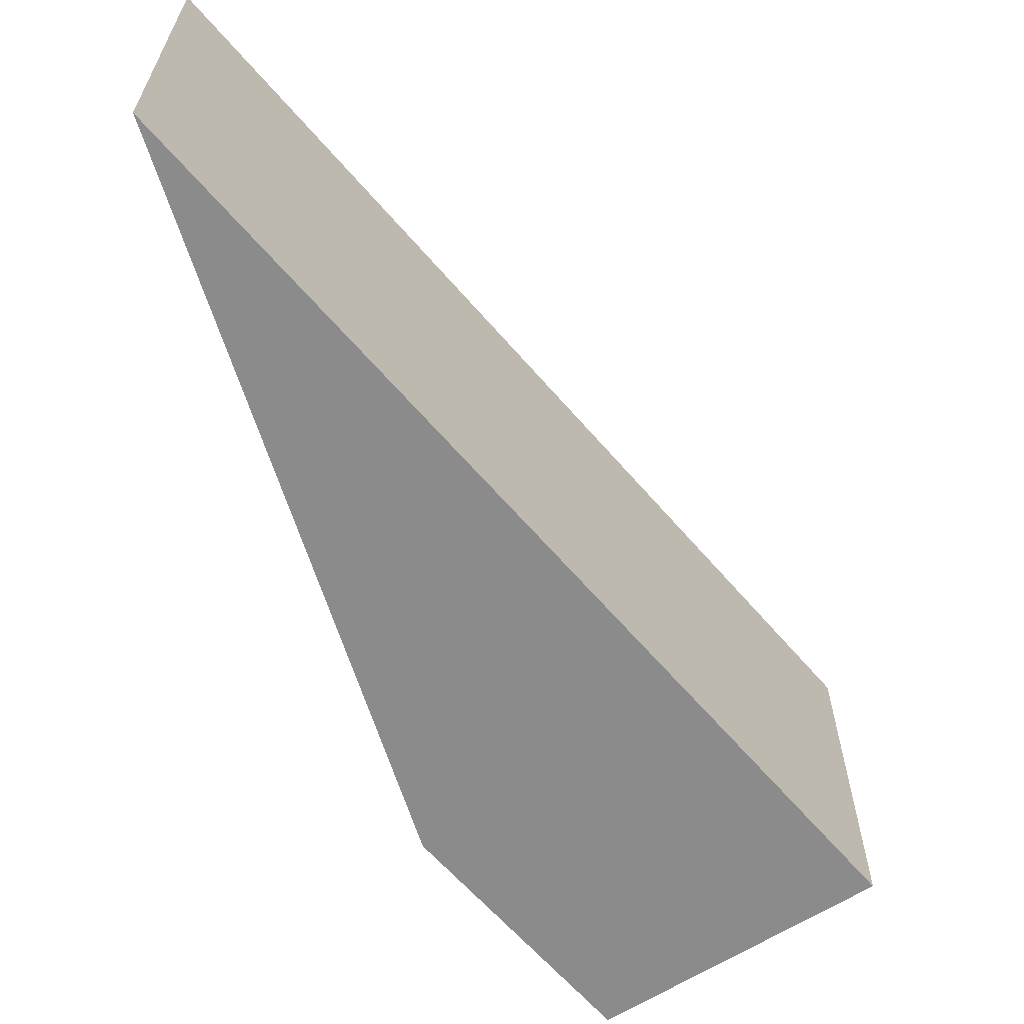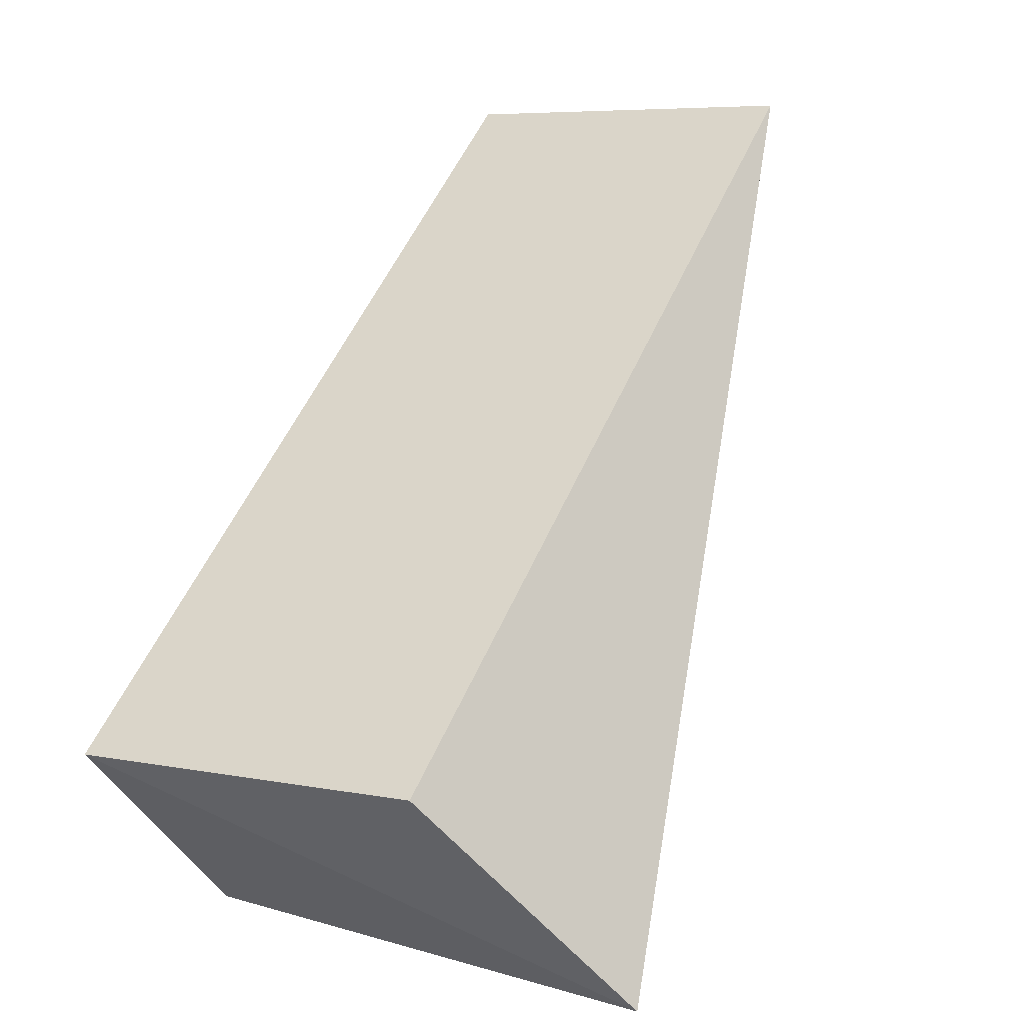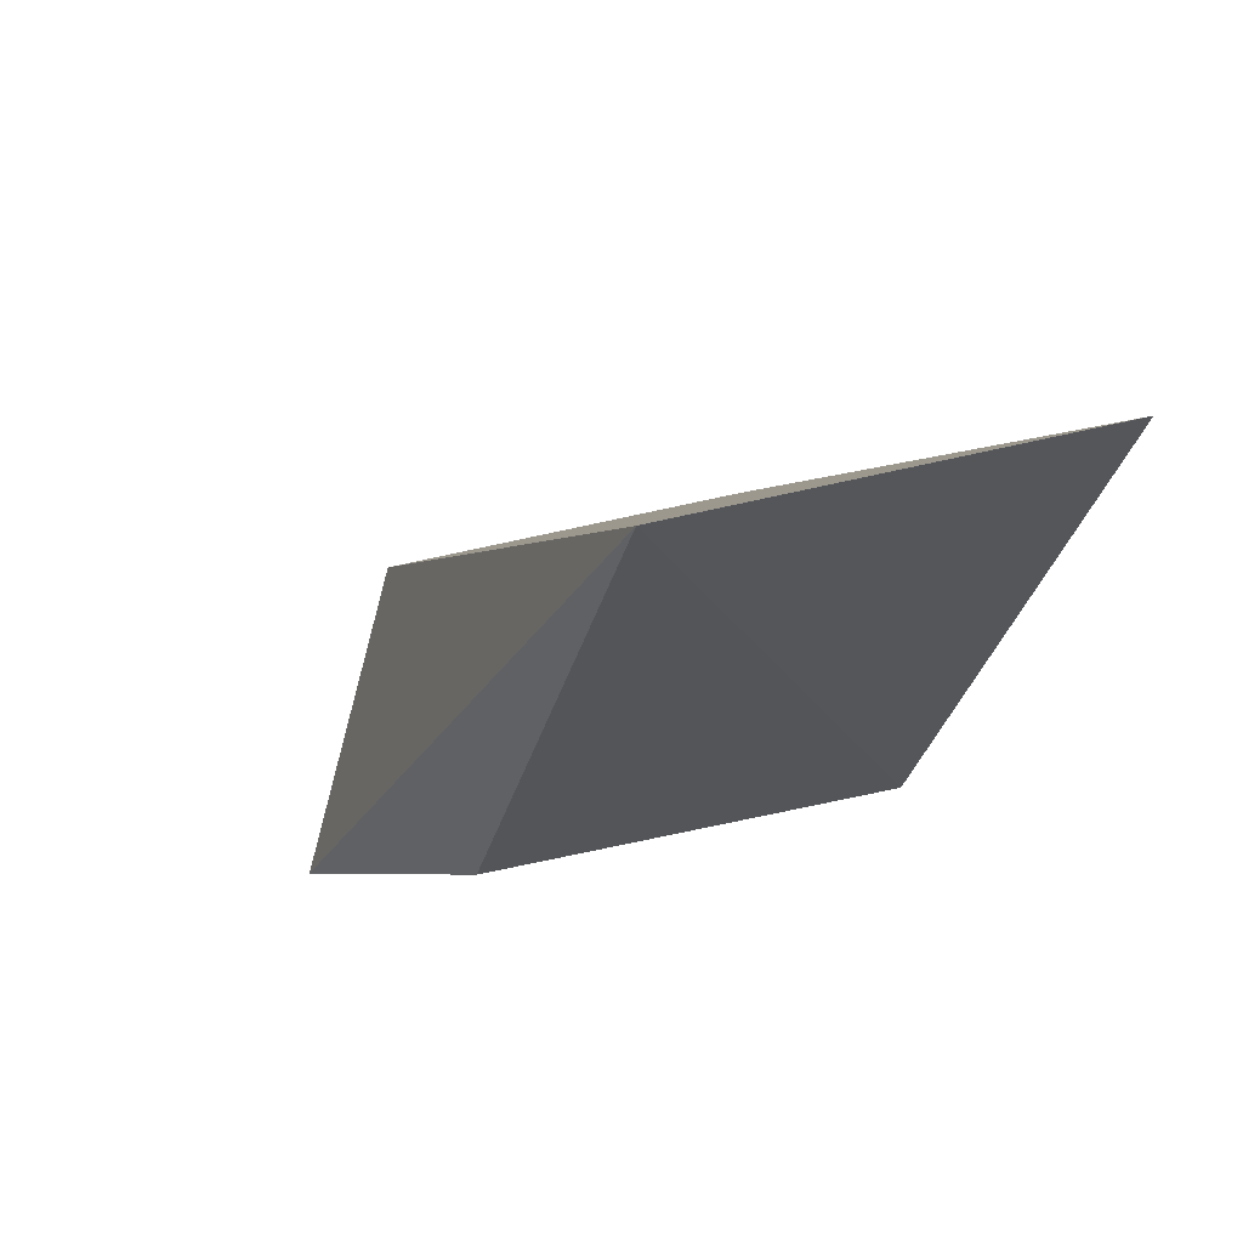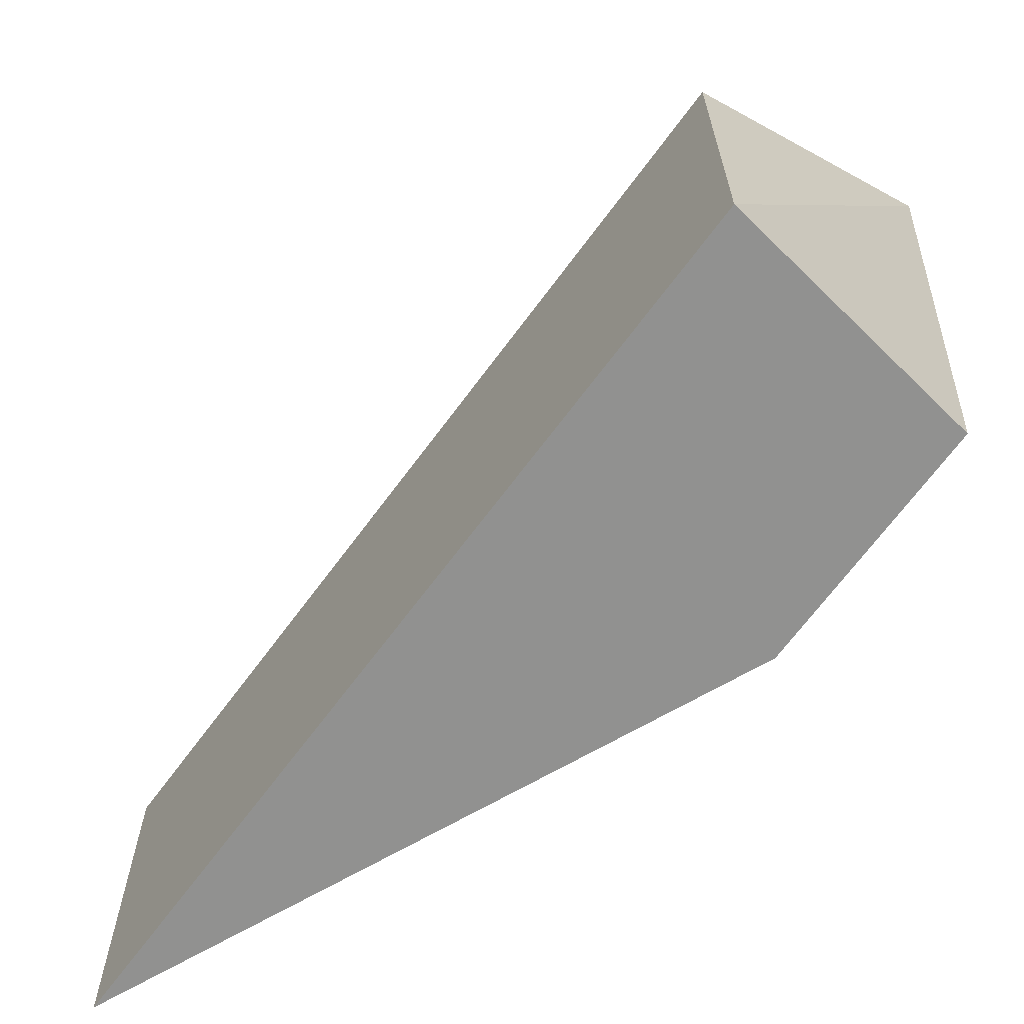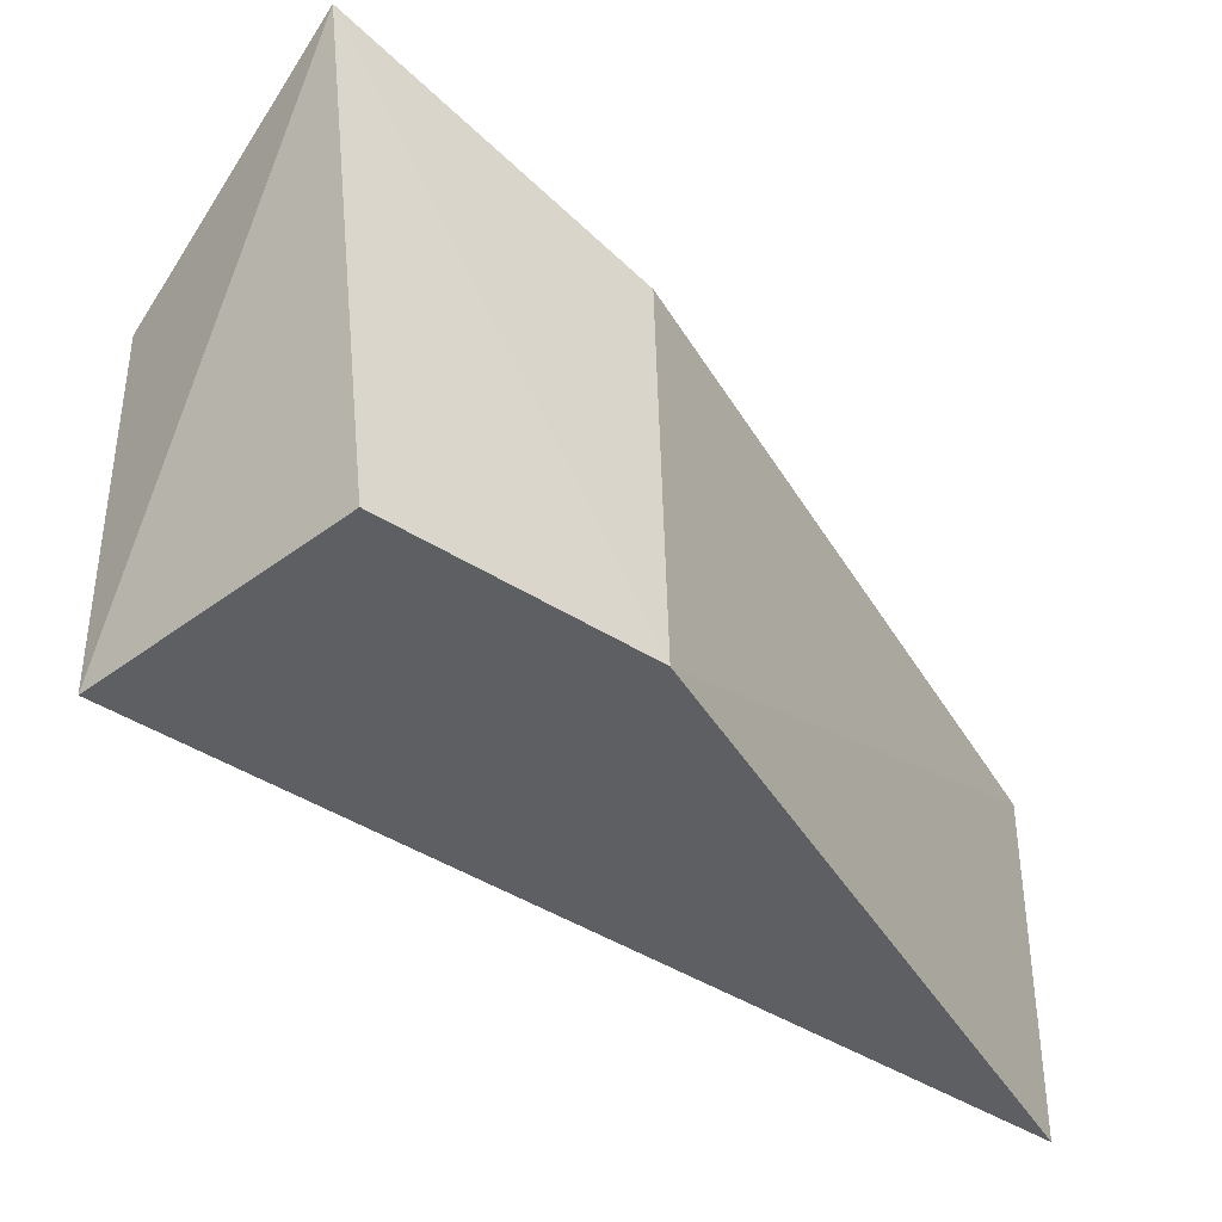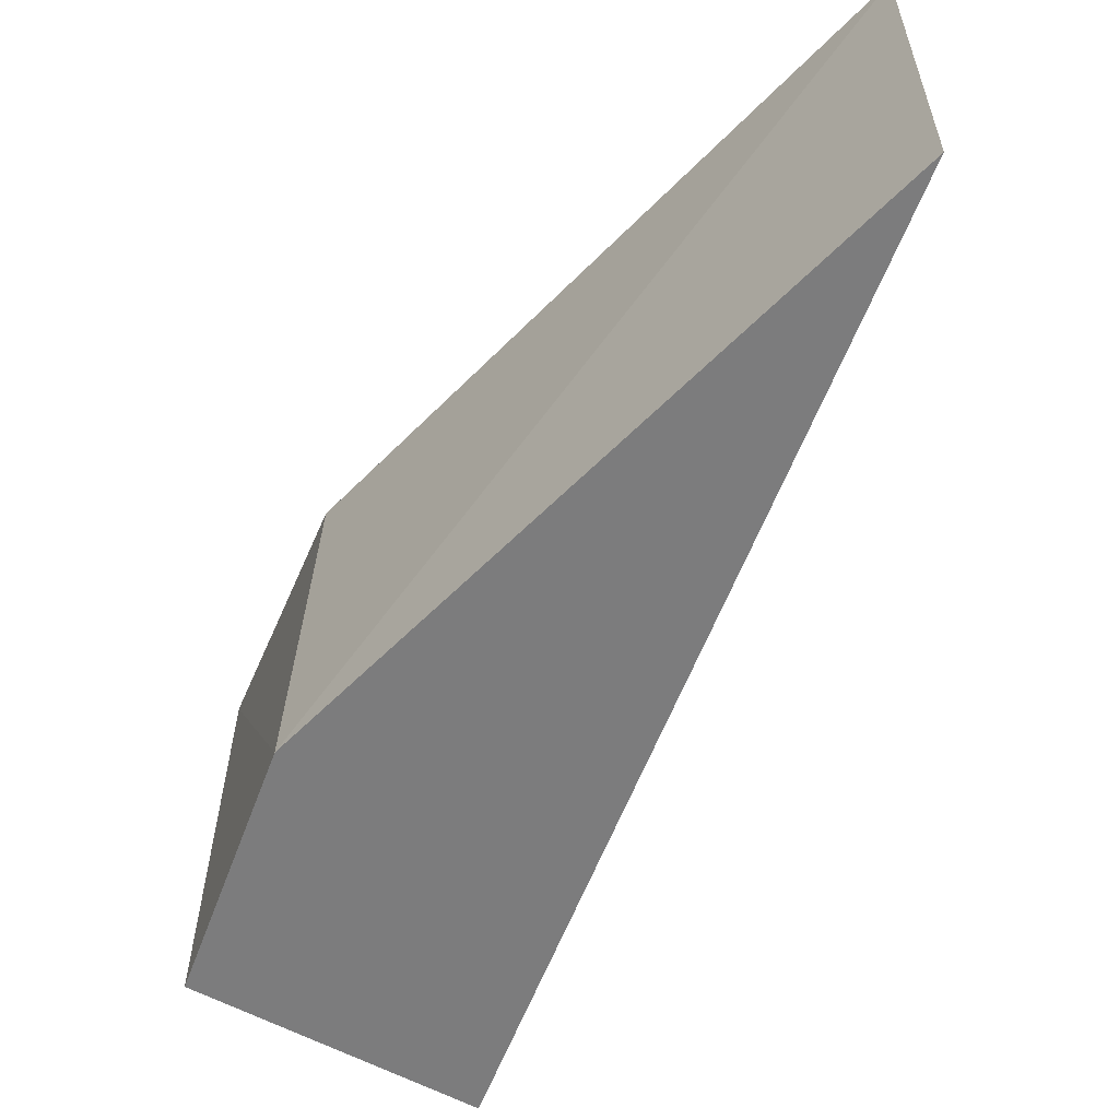
<metadata>
{"format":"obj","ext":"obj","renderer":"f3d","projection":"perspective","resolution":1024,"background":"white","views":[{"elev":-63.9,"azim":-9.0,"up":"+Y"},{"elev":6.6,"azim":120.3,"up":"+Z"},{"elev":41.3,"azim":-108.5,"up":"+Z"},{"elev":-66.0,"azim":94.1,"up":"+Y"},{"elev":-40.7,"azim":-178.7,"up":"+Y"},{"elev":-58.8,"azim":-70.5,"up":"+Y"}]}
</metadata>
<code>
v 17.84 -6.353 44.56
v 21.87 -8.325 41.15
v 21.87 -6.353 41.15
v 20.95 -5.619 39.98
v 19.6 -8.323 41.03
v 17.84 -8.325 44.56
v 19.65 -6.187 41.08
v 20.7 -8.323 40.12
f 1 2 3
f 1 3 4
f 3 2 4
f 6 5 2
f 6 2 1
f 6 1 5
f 7 5 1
f 7 1 4
f 7 4 5
f 8 5 4
f 8 4 2
f 8 2 5

</code>
